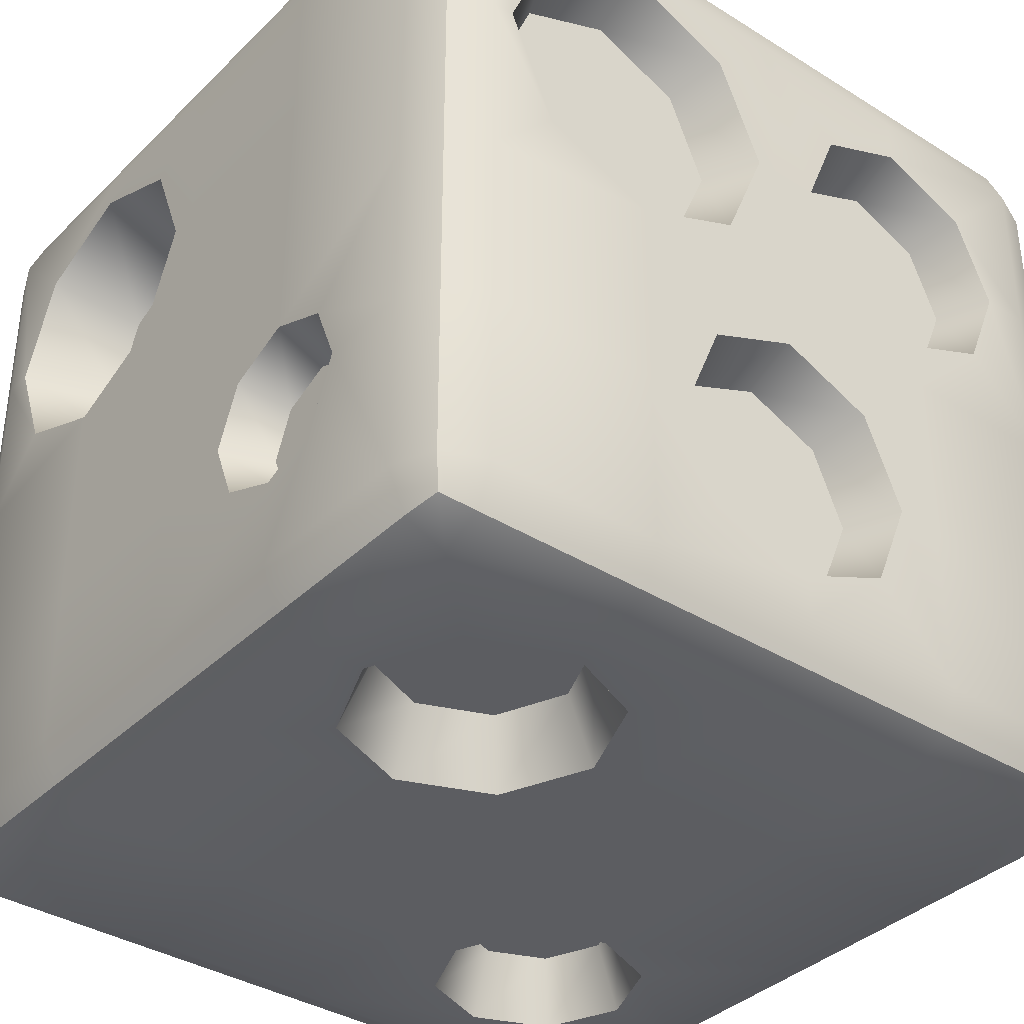
<metadata>
{"format":"obj","ext":"obj","renderer":"f3d","projection":"perspective","resolution":1024,"background":"white","views":[{"elev":-36.8,"azim":141.1,"up":"+Y"}]}
</metadata>
<code>
o Block_Cheese_Cube.013
v -0.5713 -0.9351 0.5713
v -0.6344 -0.6344 0.9351
v -0.9351 -0.6297 0.6297
v -0.8021 -0.8961 0.8961
v -0.8788 -0.8788 0.8788
v -0.8961 -0.8021 0.8961
v -0.8961 -0.8961 0.8021
v -0.8021 0.9351 0.8021
v -0.9351 0.5056 0.5056
v -0.5388 0.5388 0.9351
v -0.8961 0.8961 0.8021
v -0.8788 0.8788 0.8788
v -0.8961 0.8021 0.8961
v -0.8021 0.8961 0.8961
v -0.8021 -0.9351 -0.8021
v -0.9351 -0.8021 -0.8021
v -0.8021 -0.8021 -0.9351
v -0.8961 -0.8961 -0.8021
v -0.8788 -0.8788 -0.8788
v -0.8961 -0.8021 -0.8961
v -0.8021 -0.8961 -0.8961
v -0.5817 0.9351 -0.5881
v -0.6082 0.6082 -0.9351
v -0.9351 0.8021 -0.8021
v -0.8021 0.8961 -0.8961
v -0.8788 0.8788 -0.8788
v -0.8961 0.8021 -0.8961
v -0.8961 0.8961 -0.8021
v 0.8021 -0.9351 0.8021
v 0.9351 -0.8021 0.8021
v 0.4693 -0.4693 0.9351
v 0.8961 -0.8961 0.8021
v 0.8788 -0.8788 0.8788
v 0.8961 -0.8021 0.8961
v 0.8021 -0.8961 0.8961
v 0.6128 0.9351 0.5902
v 0.6527 0.6527 0.9351
v 0.9351 0.6384 0.6384
v 0.8021 0.8961 0.8961
v 0.8788 0.8788 0.8788
v 0.8961 0.8021 0.8961
v 0.8961 0.8961 0.8021
v 0.6066 -0.9351 -0.6066
v 0.8021 -0.8021 -0.9351
v 0.9351 -0.5425 -0.5425
v 0.8021 -0.8961 -0.8961
v 0.8788 -0.8788 -0.8788
v 0.8961 -0.8021 -0.8961
v 0.8961 -0.8961 -0.8021
v 0.9351 0.8021 -0.8021
v 0.6501 0.6501 -0.9351
v 0.8021 0.9351 -0.8021
v 0.8961 0.8021 -0.8961
v 0.8788 0.8788 -0.8788
v 0.8021 0.8961 -0.8961
v 0.8961 0.8961 -0.8021
v -0.9351 -0.1724 0.6297
v -0.8961 -0 0.8961
v -0.5388 0.2633 0.9351
v -0.8961 -0 -0.8961
v -0.9351 -0 -0.7517
v -0.6082 0.1939 -0.9351
v 0.8961 -0 -0.8961
v 0.6501 0.152 -0.9351
v 0.9351 -0.2596 -0.5425
v 0.8961 -0 0.8961
v 0.9351 0.1636 0.6384
v 0.4693 -0.3328 0.9351
v -0 -0.8961 -0.8961
v -0 -0.7018 -0.9351
v 0.1954 -0.9351 -0.6066
v 0.152 0.6501 -0.9351
v -0 0.8961 -0.8961
v -0.05547 0.9351 -0.7244
v 0 -0.8961 0.8961
v -0.1676 -0.6344 0.9351
v -0.2308 -0.9351 0.5713
v -0.2633 0.5388 0.9351
v 0 0.8961 0.8961
v 0.3651 0.9351 0.6323
v 0.152 0.152 -0.9351
v -0.2633 0.2633 0.9351
v -0.6344 -0.1676 0.9351
v -0.8021 0.8021 0.9351
v 0.1493 0.6527 0.9351
v -0.1676 -0.1676 0.9351
v -0.401 -0.9351 -0.8021
v -0.401 -0.8961 -0.8961
v -0.2127 -0.6137 -0.9351
v -0.401 0.9351 0.8021
v -0.401 0.8961 0.8961
v -0.401 0.8021 0.9351
v -0.401 -0.07098 0.9351
v -0.3369 0.9351 -0.7268
v -0.401 0.8961 -0.8961
v -0.401 0.694 -0.9351
v -0.401 -0.9351 0.6418
v -0.401 -0.8961 0.8961
v -0.401 -0.7311 0.9351
v -0.401 0.108 -0.9351
v -0.401 0.5959 0.9351
v -0.401 0.2062 0.9351
v -0.8021 0.401 0.9351
v -0.8961 0.401 0.8961
v -0.9351 0.401 0.549
v -0.694 0.401 -0.9351
v -0.8961 0.401 -0.8961
v -0.9351 0.2479 -0.649
v 0.9351 0.401 -0.8021
v 0.8961 0.401 -0.8961
v 0.7532 0.401 -0.9351
v 0.757 0.401 0.9351
v 0.8961 0.401 0.8961
v 0.9351 0.401 0.7367
v 0.04885 0.401 -0.9351
v 0.04509 0.401 0.9351
v -0.5959 0.401 0.9351
v -0.2062 0.401 0.9351
v 0.1871 0.9351 -0.5817
v 0.401 0.8961 -0.8961
v 0.401 0.7532 -0.9351
v 0.401 -0.9351 0.8021
v 0.401 -0.8961 0.8961
v 0.401 -0.4975 0.9351
v 0.401 0.04885 -0.9351
v 0.401 -0.9351 -0.6918
v 0.401 -0.8961 -0.8961
v 0.2127 -0.6137 -0.9351
v 0.4957 0.9351 0.6515
v 0.401 0.8961 0.8961
v 0.401 0.757 0.9351
v 0.401 -0.3045 0.9351
v -0.8021 -0.401 -0.9351
v -0.8961 -0.401 -0.8961
v -0.9351 -0.2479 -0.649
v 0.9351 -0.401 -0.6011
v 0.8961 -0.401 -0.8961
v 0.8021 -0.401 -0.9351
v 0.4975 -0.401 0.9351
v 0.8961 -0.401 0.8961
v 0.9351 -0.401 0.8021
v -0.7311 -0.401 0.9351
v -0.8961 -0.401 0.8961
v -0.9351 -0.401 0.7243
v -0.07098 -0.401 0.9351
v -0.3007 -0.401 -0.9351
v 0.3007 -0.401 -0.9351
v -0.8021 -0.401 0.9351
v -0.8021 0 0.9351
v -0.401 0 0.9351
v 0.3328 -0.3328 0.9351
v -0.401 -0.8021 0.9351
v -0.8021 -0.8021 0.9351
v 0.3045 -0.401 0.9351
v 0.3328 -0.4693 0.9351
v 0.8021 -0.401 0.9351
v 0.8021 -0.8021 0.9351
v 0.401 -0.8021 0.9351
v 0 -0.8021 0.9351
v 0.401 0.04509 0.9351
v 0.6527 0.1493 0.9351
v 0 -0.401 0.9351
v 0.1493 0.1493 0.9351
v 0.8021 0.401 0.9351
v 0.8021 0 0.9351
v 0.401 0.8021 0.9351
v 0.8021 0.8021 0.9351
v 0.401 0 0.9351
v 0 0.401 0.9351
v 0 0.8021 0.9351
v 0 0 0.9351
v -0.5538 0.401 0.7178
v -0.5091 0.5091 0.7178
v -0.401 0.5538 0.7178
v -0.293 0.5091 0.7178
v -0.401 0.2482 0.7178
v -0.293 0.293 0.7178
v -0.2482 0.401 0.7178
v -0.5091 0.293 0.7178
v -0.401 0.401 0.7178
v -0.401 -0.401 0.7178
v -0.401 -0.6599 0.7178
v 0.401 0.401 0.7178
v 0.6802 0.401 0.7178
v 0.1219 0.401 0.7178
v 0.401 0.6802 0.7178
v 0.401 -0.401 0.8755
v 0.401 -0.3253 0.8755
v 0.401 0.1219 0.7178
v -0.401 -0.1422 0.7178
v 0.401 -0.4767 0.8755
v 0.3253 -0.401 0.8755
v -0.1422 -0.401 0.7178
v 0.4767 -0.401 0.8755
v -0.6599 -0.401 0.7178
v -0.5841 -0.218 0.7178
v -0.218 -0.218 0.7178
v -0.5841 -0.5841 0.7178
v -0.218 -0.5841 0.7178
v 0.4546 -0.4546 0.8755
v 0.3475 -0.4546 0.8755
v 0.4546 -0.3475 0.8755
v 0.3475 -0.3475 0.8755
v 0.5984 0.2036 0.7178
v 0.5984 0.5984 0.7178
v 0.2036 0.5984 0.7178
v 0.2036 0.2036 0.7178
v -0.5713 -0.9351 0.2308
v -0.8961 -0.8961 0
v -0.9351 -0.6297 0.1724
v -0.7268 0.9351 -0.06416
v -0.8961 0.8961 0
v -0.9351 0.5056 0.2964
v 0.6066 -0.9351 -0.1954
v 0.8961 -0.8961 0
v 0.9351 -0.5425 -0.2596
v 0.6493 0.9351 0.3416
v 0.8961 0.8961 0
v 0.9351 0.6384 0.1636
v 0.9351 0.1636 0.1636
v -0.9351 -0.1724 0.1724
v 0.1954 -0.9351 -0.1954
v -0.401 -0.9351 0.1602
v 0.9351 0.401 0.06531
v -0.9351 0.2479 -0.1531
v 0.4242 0.9351 0.2301
v 0.401 -0.9351 0
v 0.9351 -0.401 -0.201
v -0.9351 -0.2479 -0.1531
v -0.6418 -0.9351 0.401
v -0.8961 0.8961 0.401
v -0.9351 0.549 0.401
v 0.8961 -0.8961 0.401
v 0.9351 -0.8021 0.401
v 0.6714 0.9351 0.4719
v -0.9351 -0.0777 0.401
v -0.3456 0.9351 0.3234
v 0.401 -0.9351 0.401
v -0.8961 -0.8961 0.401
v -0.9351 -0.7243 0.401
v -0.5881 0.9351 0.1807
v 0.8021 -0.9351 0.401
v 0.8961 0.8961 0.401
v 0.9351 0.7367 0.401
v 0.9351 0.06531 0.401
v 0.2706 0.9351 0.54
v -0.1602 -0.9351 0.401
v 0.3071 0.9351 0.2914
v 0.9351 -0.401 0.401
v -0.8961 -0.8961 -0.401
v -0.9351 -0.8021 -0.401
v -0.7244 0.9351 -0.3456
v 0.6918 -0.9351 -0.401
v 0.8961 0.8961 -0.401
v 0.9351 0.8021 -0.401
v 0.9351 -0.201 -0.401
v 0.1102 -0.9351 -0.401
v -0.9351 0.3506 -0.401
v 0.3257 0.9351 -0.3369
v -0.8021 -0.9351 -0.401
v -0.8961 0.8961 -0.401
v -0.9351 0.8021 -0.401
v 0.8961 -0.8961 -0.401
v 0.9351 -0.6011 -0.401
v 0.8021 0.9351 -0.401
v -0.401 -0.9351 -0.401
v 0.9351 0.401 -0.401
v -0.9351 -0.3506 -0.401
v -0.8021 0.9351 -0.401
v -0.8021 0.9351 -0.8021
v -0.401 0.9351 -0.8021
v 0 0.9351 -0.8021
v 0.401 0.9351 -0.8021
v 0.401 0.9351 -0.401
v -0.8021 0.9351 0.401
v -0.8021 0.9351 0
v 0.401 0.9351 0
v -0.401 0.9351 0.401
v 0.2485 0.9351 0.4097
v 0.8021 0.9351 0.401
v 0.8021 0.9351 0.8021
v 0.401 0.9351 0.8021
v 0 0.9351 0.8021
v 0.5548 0.9351 0.2493
v 0.8021 0.9351 0
v 0 0.9351 0.401
v 0.1807 0.9351 0.1871
v 0.3234 0.9351 -0.05547
v -0.06416 0.9351 0.3257
v -0.07186 0.7359 -0.3447
v -0.07412 0.7359 -0.6571
v -0.0817 0.7359 0.2581
v -0.05637 0.7359 -0.07186
v -0.3447 0.7359 -0.3292
v -0.3292 0.7359 -0.05637
v 0.475 0.7359 0.4551
v 0.5432 0.7359 0.2744
v 0.256 0.7359 -0.07412
v -0.6591 0.7359 -0.0817
v -0.3269 0.7359 0.256
v 0.4917 0.7359 0.6249
v 0.2955 0.7359 0.5277
v 0.6447 0.7359 0.4684
v -0.3193 0.7359 -0.6591
v 0.2581 0.7359 -0.3193
v -0.6571 0.7359 -0.3269
v -0.5327 0.7359 -0.5382
v 0.1372 0.7359 -0.5327
v -0.5382 0.7359 0.1317
v 0.1317 0.7359 0.1372
v 0.3273 0.7359 0.3111
v 0.5936 0.7359 0.5715
v 0.3778 0.7359 0.6082
v 0.6255 0.7359 0.3549
v 0.4293 0.7359 0.2577
v 0.2762 0.7359 0.4142
v 0.9351 0.401 0.8021
v 0.9351 0.8021 0.8021
v 0.9351 0 0.8021
v 0.9351 0.8021 0.401
v 0.9351 0.8021 0
v 0.9351 0 0.401
v 0.9351 -0.2596 -0.2596
v 0.9351 0.401 0
v 0.9351 -0.401 -0.8021
v 0.9351 -0.8021 -0.8021
v 0.9351 0 -0.401
v 0.9351 0 -0.8021
v 0.9351 -0.8021 -0.401
v 0.9351 -0.8021 0
v 0.9351 0 0
v 0.9351 -0.401 0
v 0.7235 0.401 0.401
v 0.7235 0.401 0.6575
v 0.8236 -0.401 -0.401
v 0.8236 -0.401 -0.5538
v 0.7235 0.401 0.1446
v 0.7235 0.6575 0.401
v 0.7235 0.1446 0.401
v 0.8236 -0.401 -0.2482
v 0.8236 -0.5538 -0.401
v 0.8236 -0.2482 -0.401
v 0.7235 0.5823 0.5823
v 0.7235 0.2197 0.5823
v 0.7235 0.5823 0.2197
v 0.7235 0.2197 0.2197
v 0.8236 -0.5091 -0.5091
v 0.8236 -0.293 -0.5091
v 0.8236 -0.5091 -0.293
v 0.8236 -0.293 -0.293
v -0.9351 -0.401 -0.8021
v -0.9351 0 -0.8021
v -0.9351 0.401 -0.8021
v -0.9351 0.401 -0.401
v -0.9351 -0.401 -0.401
v -0.9351 -0.401 0.0777
v -0.9351 0 -0.05039
v -0.9351 0.401 0
v -0.7135 0 -0.401
v -0.7135 0 -0.1699
v -0.7135 -0 -0.6321
v -0.7135 0.2311 -0.401
v -0.7135 -0.2311 -0.401
v -0.7135 -0.1634 -0.5644
v -0.7135 0.1634 -0.5644
v -0.7135 -0.1634 -0.2376
v -0.7135 0.1634 -0.2376
v -0.9351 -0.401 0.8021
v -0.9351 -0.8021 0.8021
v -0.9351 0.2531 0.401
v -0.9351 0.2964 0.5056
v -0.9351 -0.8021 0.401
v -0.9351 -0.8021 0
v -0.9351 0.2964 0.2964
v -0.9351 -0.401 0
v -0.681 -0.401 0.401
v -0.681 -0.401 0.6522
v -0.681 -0.401 0.1499
v -0.681 -0.6522 0.401
v -0.681 -0.1499 0.401
v -0.681 -0.5786 0.5786
v -0.681 -0.2234 0.5786
v -0.681 -0.5786 0.2234
v -0.681 -0.2234 0.2234
v -0.9351 0.8021 0.401
v -0.9351 0.8021 0.8021
v -0.9351 0.401 0.8021
v -0.9351 0 0.8021
v -0.9351 0 0.401
v -0.9351 0 0
v -0.9351 0.401 0.2531
v -0.9351 0.8021 0
v -0.7108 0.401 0.401
v -0.7108 0.401 0.2785
v -0.7108 0.401 0.5235
v -0.7108 0.2785 0.401
v -0.7108 0.5235 0.401
v -0.7108 0.4877 0.4877
v -0.7108 0.3144 0.4877
v -0.7108 0.3144 0.3144
v -0.7108 0.4877 0.3144
v 0.401 0.8021 -0.9351
v -0.1939 0.6082 -0.9351
v 0.8021 0.401 -0.9351
v 0.8021 0.8021 -0.9351
v 0.2127 -0.1884 -0.9351
v -0.1939 0.1939 -0.9351
v -0.108 0.401 -0.9351
v 0.8021 0 -0.9351
v -0.8021 0.401 -0.9351
v -0.8021 0 -0.9351
v -0.401 0.8021 -0.9351
v -0.8021 0.8021 -0.9351
v -0.2127 -0.1884 -0.9351
v 0 0.401 -0.9351
v 0 0.8021 -0.9351
v 0 -0.1003 -0.9351
v -0.401 -0.8021 -0.9351
v 0 -0.8021 -0.9351
v 0.401 0 -0.9351
v 0 0 -0.9351
v -0.401 0 -0.9351
v -0.401 -0.401 -0.9351
v 0.401 -0.8021 -0.9351
v 0.401 -0.401 -0.9351
v -0 -0.401 -0.8125
v 0 -0.1532 -0.8125
v -0.401 0.401 -0.8125
v -0.401 0.6425 -0.8125
v -0.401 0.1596 -0.8125
v -0.1596 0.401 -0.8125
v 0.401 0.401 -0.8125
v 0.6912 0.401 -0.8125
v -0.6425 0.401 -0.8125
v 0.1108 0.401 -0.8125
v 0.401 0.1108 -0.8125
v 0.401 0.6912 -0.8125
v -0 -0.6489 -0.8125
v 0.2478 -0.401 -0.8125
v -0.2478 -0.401 -0.8125
v 0.1958 0.6062 -0.8125
v 0.6062 0.6062 -0.8125
v 0.1958 0.1958 -0.8125
v 0.6062 0.1958 -0.8125
v -0.5717 0.2303 -0.8125
v -0.5717 0.5717 -0.8125
v -0.2303 0.5717 -0.8125
v -0.2303 0.2303 -0.8125
v -0.1752 -0.5763 -0.8125
v 0.1752 -0.2258 -0.8125
v -0.1752 -0.2258 -0.8125
v 0.1752 -0.5763 -0.8125
v 0.8021 -0.9351 -0.401
v 0.8021 -0.9351 -0.8021
v 0.401 -0.9351 -0.8021
v 0 -0.9351 -0.8021
v 0 -0.9351 -0.401
v -0.2308 -0.9351 0.2308
v 0.401 -0.9351 -0.1102
v 0.8021 -0.9351 0
v -0.8021 -0.9351 0.401
v -0.8021 -0.9351 0.8021
v -0.401 -0.9351 0.8021
v 0 -0.9351 0.8021
v 0 -0.9351 0.401
v 0 -0.9351 0
v -0.401 -0.9351 0
v -0.8021 -0.9351 0
v -0.401 -0.7824 0.401
v -0.401 -0.7824 0.5875
v 0.401 -0.7824 -0.401
v 0.401 -0.7824 -0.1759
v -0.401 -0.7824 0.2146
v -0.5875 -0.7824 0.401
v -0.2146 -0.7824 0.401
v 0.401 -0.7824 -0.6262
v 0.1759 -0.7824 -0.401
v 0.6262 -0.7824 -0.401
v 0.5602 -0.7824 -0.5602
v 0.2418 -0.7824 -0.5602
v 0.2418 -0.7824 -0.2418
v 0.5602 -0.7824 -0.2418
v -0.5329 -0.7824 0.5329
v -0.2692 -0.7824 0.5329
v -0.2692 -0.7824 0.2692
v -0.5329 -0.7824 0.2692
f 118 78 175 178
f 37 131 186 205
f 142 2 198 195
f 97 1 483 470
f 355 351 16 251
f 425 138 44 424
f 248 279 316 311
f 74 94 304 291
f 370 371 399 396
f 126 43 479 476
f 423 418 17 133
f 249 141 30 234
f 151 154 192 203
f 115 72 441 435
f 267 109 50 255
f 462 4 5 7
f 153 6 5 4
f 369 7 5 6
f 8 11 12 14
f 386 13 12 11
f 84 14 12 13
f 15 18 19 21
f 16 20 19 18
f 17 21 19 20
f 270 25 26 28
f 413 27 26 25
f 24 28 26 27
f 29 32 33 35
f 30 34 33 32
f 157 35 33 34
f 281 39 40 42
f 167 41 40 39
f 318 42 40 41
f 454 46 47 49
f 44 48 47 46
f 326 49 47 48
f 50 53 54 56
f 405 55 54 53
f 52 56 54 55
f 143 58 388 368
f 148 149 58 143
f 103 84 13 104
f 133 17 20 134
f 134 20 16 351
f 107 60 352 353
f 410 411 60 107
f 325 326 48 137
f 137 48 44 138
f 110 63 409 404
f 109 328 63 110
f 156 157 34 140
f 140 34 30 141
f 113 66 319 317
f 164 165 66 113
f 87 15 21 88
f 88 21 17 418
f 127 69 419 424
f 455 456 69 127
f 120 55 405 402
f 95 73 416 412
f 271 272 73 95
f 273 52 55 120
f 122 29 35 123
f 123 35 157 158
f 98 75 159 152
f 463 464 75 98
f 91 14 84 92
f 130 79 170 166
f 282 283 79 130
f 90 8 14 91
f 461 462 7 239
f 239 7 369 372
f 269 270 28 261
f 261 28 24 262
f 453 454 49 263
f 263 49 326 329
f 280 281 42 243
f 243 42 318 320
f 70 89 449 438
f 104 13 386 387
f 117 10 84 103
f 101 78 170 92
f 102 59 149 150
f 118 82 171 169
f 82 102 150 171
f 10 101 92 84
f 283 90 91 79
f 79 91 92 170
f 462 463 98 4
f 4 98 152 153
f 270 271 95 25
f 25 95 412 413
f 69 88 418 419
f 456 87 88 69
f 23 96 429 446
f 102 82 177 176
f 125 81 443 436
f 77 97 470 484
f 237 289 292 300
f 161 112 184 204
f 99 76 199 182
f 406 147 439 450
f 78 118 169 170
f 59 117 103 149
f 58 104 387 388
f 62 106 434 445
f 167 164 113 41
f 41 113 317 318
f 50 109 110 53
f 53 110 404 405
f 413 410 107 27
f 27 107 353 24
f 149 103 104 58
f 327 328 109 267
f 51 111 433 442
f 82 118 178 177
f 391 374 400 394
f 68 132 188 202
f 78 101 174 175
f 89 146 440 449
f 408 407 448 431
f 281 282 130 39
f 39 130 166 167
f 75 123 158 159
f 464 122 123 75
f 272 273 120 73
f 73 120 402 416
f 454 455 127 46
f 46 127 424 44
f 226 248 311 315
f 72 121 437 441
f 257 71 480 477
f 93 83 196 190
f 117 59 179 172
f 155 124 191 201
f 147 128 452 439
f 10 117 172 173
f 106 23 446 434
f 66 140 141 319
f 165 156 140 66
f 63 137 138 409
f 328 325 137 63
f 60 134 351 352
f 411 133 134 60
f 153 148 143 6
f 6 143 368 369
f 322 319 141 249
f 422 423 133 411
f 420 409 138 425
f 61 135 364 361
f 145 86 197 193
f 31 139 194 200
f 142 83 149 148
f 93 86 171 150
f 99 2 153 152
f 86 145 162 171
f 83 93 150 149
f 76 99 152 159
f 2 142 148 153
f 145 76 159 162
f 139 31 157 156
f 124 155 159 158
f 132 68 165 168
f 154 151 171 162
f 31 124 158 157
f 151 132 168 171
f 68 139 156 165
f 155 154 162 159
f 112 161 165 164
f 131 37 167 166
f 161 160 168 165
f 116 85 170 169
f 37 112 164 167
f 163 116 169 171
f 85 131 166 170
f 160 163 171 168
f 181 195 198 182
f 183 189 204 184
f 187 191 200 194
f 180 178 175 174
f 172 180 174 173
f 193 181 182 199
f 179 176 180 172
f 176 177 178 180
f 186 183 184 205
f 206 185 183 186
f 192 201 191 187
f 185 207 189 183
f 203 192 187 188
f 197 190 181 193
f 188 187 194 202
f 190 196 195 181
f 124 31 200 191
f 76 145 193 199
f 160 161 204 189
f 132 151 203 188
f 85 116 185 206
f 139 68 202 194
f 112 37 205 184
f 154 155 201 192
f 116 163 207 185
f 131 85 206 186
f 101 10 173 174
f 163 160 189 207
f 59 102 176 179
f 83 142 195 196
f 86 93 190 197
f 2 99 182 198
f 210 240 379 383
f 264 45 347 341
f 465 466 227 238
f 22 252 306 307
f 258 108 365 362
f 38 114 334 343
f 241 237 300 309
f 260 266 467 468
f 254 218 321 255
f 265 285 218 254
f 233 215 330 234
f 242 460 215 233
f 231 212 392 385
f 275 276 212 231
f 250 209 373 251
f 260 468 209 250
f 256 323 350 342
f 67 245 339 344
f 266 457 466 467
f 354 358 392 262
f 274 277 285 265
f 246 80 313 302
f 356 210 383 378
f 238 227 460 242
f 122 238 242 29
f 240 3 381 379
f 90 278 275 8
f 228 216 349 340
f 8 275 231 11
f 11 231 385 386
f 29 242 233 32
f 32 233 234 30
f 283 286 278 90
f 244 38 343 338
f 464 465 238 122
f 3 144 377 381
f 331 322 249 332
f 287 288 298 310
f 232 213 401 397
f 1 230 474 483
f 218 243 320 321
f 285 280 243 218
f 209 239 372 373
f 468 461 239 209
f 332 249 234 330
f 71 126 476 480
f 371 105 395 399
f 235 217 314 303
f 273 274 265 52
f 353 354 262 24
f 87 456 457 266
f 323 228 340 350
f 15 260 250 18
f 18 250 251 16
f 52 265 254 56
f 56 254 255 50
f 15 87 266 260
f 229 357 360 366
f 211 241 309 299
f 224 219 345 337
f 225 258 362 367
f 247 77 484 475
f 331 327 267 324
f 217 284 297 314
f 215 263 329 330
f 460 453 263 215
f 212 261 262 392
f 276 269 261 212
f 324 267 255 321
f 259 119 308 305
f 375 355 251 373
f 43 253 478 479
f 252 22 270 269
f 94 74 272 271
f 22 94 271 270
f 74 119 273 272
f 119 259 274 273
f 241 211 276 275
f 129 36 312 301
f 237 241 275 278
f 289 237 278 286
f 288 259 305 298
f 211 252 269 276
f 259 288 277 274
f 235 36 281 280
f 129 80 283 282
f 36 129 282 281
f 284 217 285 277
f 217 235 280 285
f 80 246 286 283
f 248 226 288 287
f 279 248 287 289
f 226 284 277 288
f 246 279 289 286
f 294 304 307 306
f 296 301 312 303
f 290 291 304 294
f 302 313 301 296
f 290 293 298 305
f 292 293 295 300
f 300 295 299 309
f 293 292 310 298
f 297 296 303 314
f 291 290 305 308
f 293 290 294 295
f 295 294 306 299
f 315 311 296 297
f 311 316 302 296
f 289 287 310 292
f 36 235 303 312
f 94 22 307 304
f 284 226 315 297
f 252 211 299 306
f 80 129 301 313
f 119 74 291 308
f 279 246 302 316
f 114 38 318 317
f 67 114 317 319
f 244 219 321 320
f 220 245 322 331
f 224 220 331 324
f 219 224 324 321
f 38 244 320 318
f 245 67 319 322
f 136 45 326 325
f 256 65 328 327
f 65 136 325 328
f 264 216 330 329
f 228 323 331 332
f 216 228 332 330
f 323 256 327 331
f 45 264 329 326
f 342 350 340 335
f 339 346 337 333
f 333 337 345 338
f 335 340 349 341
f 334 333 338 343
f 344 339 333 334
f 336 335 341 347
f 348 342 335 336
f 114 67 344 334
f 45 136 336 347
f 219 244 338 345
f 65 256 342 348
f 245 220 346 339
f 136 65 348 336
f 220 224 337 346
f 216 264 341 349
f 135 61 352 351
f 61 108 353 352
f 108 258 354 353
f 229 268 355 375
f 357 229 375 390
f 225 357 390 358
f 258 225 358 354
f 268 135 351 355
f 359 361 364 363
f 359 360 367 362
f 361 359 362 365
f 360 359 363 366
f 135 268 363 364
f 357 225 367 360
f 268 229 366 363
f 108 61 361 365
f 144 3 369 368
f 236 57 388 389
f 57 144 368 388
f 240 210 373 372
f 356 221 390 375
f 210 356 375 373
f 221 236 389 390
f 3 240 372 369
f 380 384 378 376
f 376 378 383 379
f 377 376 379 381
f 382 380 376 377
f 57 236 380 382
f 236 221 384 380
f 221 356 378 384
f 144 57 382 377
f 232 9 386 385
f 105 371 388 387
f 371 370 389 388
f 9 105 387 386
f 374 391 358 390
f 391 213 392 358
f 213 232 385 392
f 370 374 390 389
f 393 395 398 397
f 396 399 395 393
f 400 396 393 394
f 394 393 397 401
f 9 232 397 398
f 374 370 396 400
f 213 391 394 401
f 105 9 398 395
f 121 72 416 402
f 111 51 405 404
f 81 125 420 421
f 72 115 415 416
f 64 111 404 409
f 115 81 421 415
f 51 121 402 405
f 125 64 409 420
f 106 62 411 410
f 96 23 413 412
f 62 100 422 411
f 408 403 416 415
f 403 96 412 416
f 100 407 421 422
f 23 106 410 413
f 407 408 415 421
f 89 70 419 418
f 406 417 421 420
f 417 414 422 421
f 414 146 423 422
f 70 128 424 419
f 128 147 425 424
f 146 89 418 423
f 147 406 420 425
f 428 430 445 434
f 432 435 441 437
f 431 448 430 428
f 426 438 449 440
f 447 431 428 429
f 436 443 435 432
f 429 428 434 446
f 444 436 432 433
f 433 432 437 442
f 426 439 452 438
f 427 450 439 426
f 427 426 440 451
f 100 62 445 430
f 417 406 450 427
f 111 64 444 433
f 403 408 431 447
f 414 417 427 451
f 81 115 435 443
f 96 403 447 429
f 146 414 451 440
f 121 51 442 437
f 407 100 430 448
f 128 70 438 452
f 64 125 436 444
f 253 43 454 453
f 126 71 456 455
f 71 257 457 456
f 43 126 455 454
f 222 459 227 466
f 459 214 460 227
f 214 253 453 460
f 257 222 466 457
f 230 1 462 461
f 97 77 464 463
f 1 97 463 462
f 247 458 466 465
f 223 208 468 467
f 458 223 467 466
f 208 230 461 468
f 77 247 465 464
f 471 476 479 478
f 469 475 484 470
f 474 469 470 483
f 477 480 476 471
f 486 473 469 474
f 473 485 475 469
f 481 477 471 472
f 472 471 478 482
f 459 222 481 472
f 458 247 475 485
f 214 459 472 482
f 208 223 473 486
f 253 214 482 478
f 223 458 485 473
f 222 257 477 481
f 230 208 486 474

</code>
